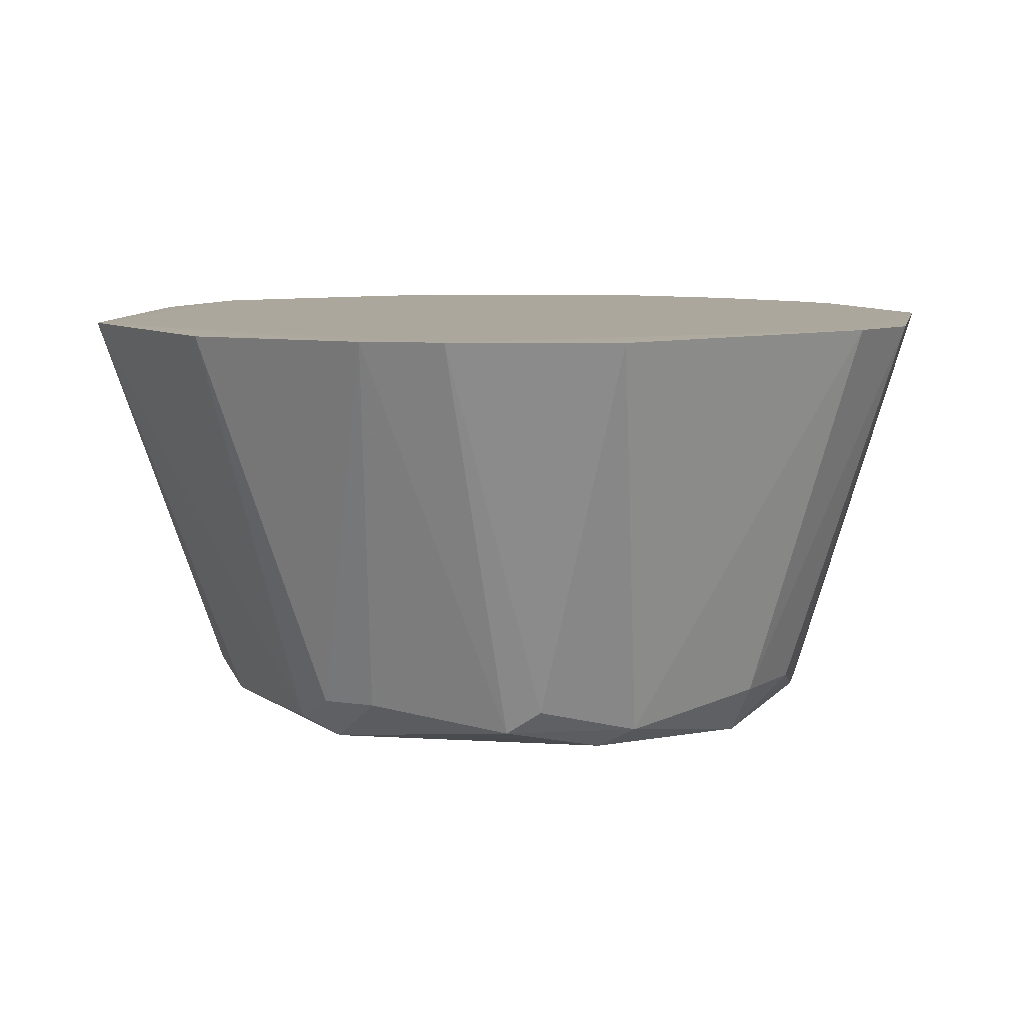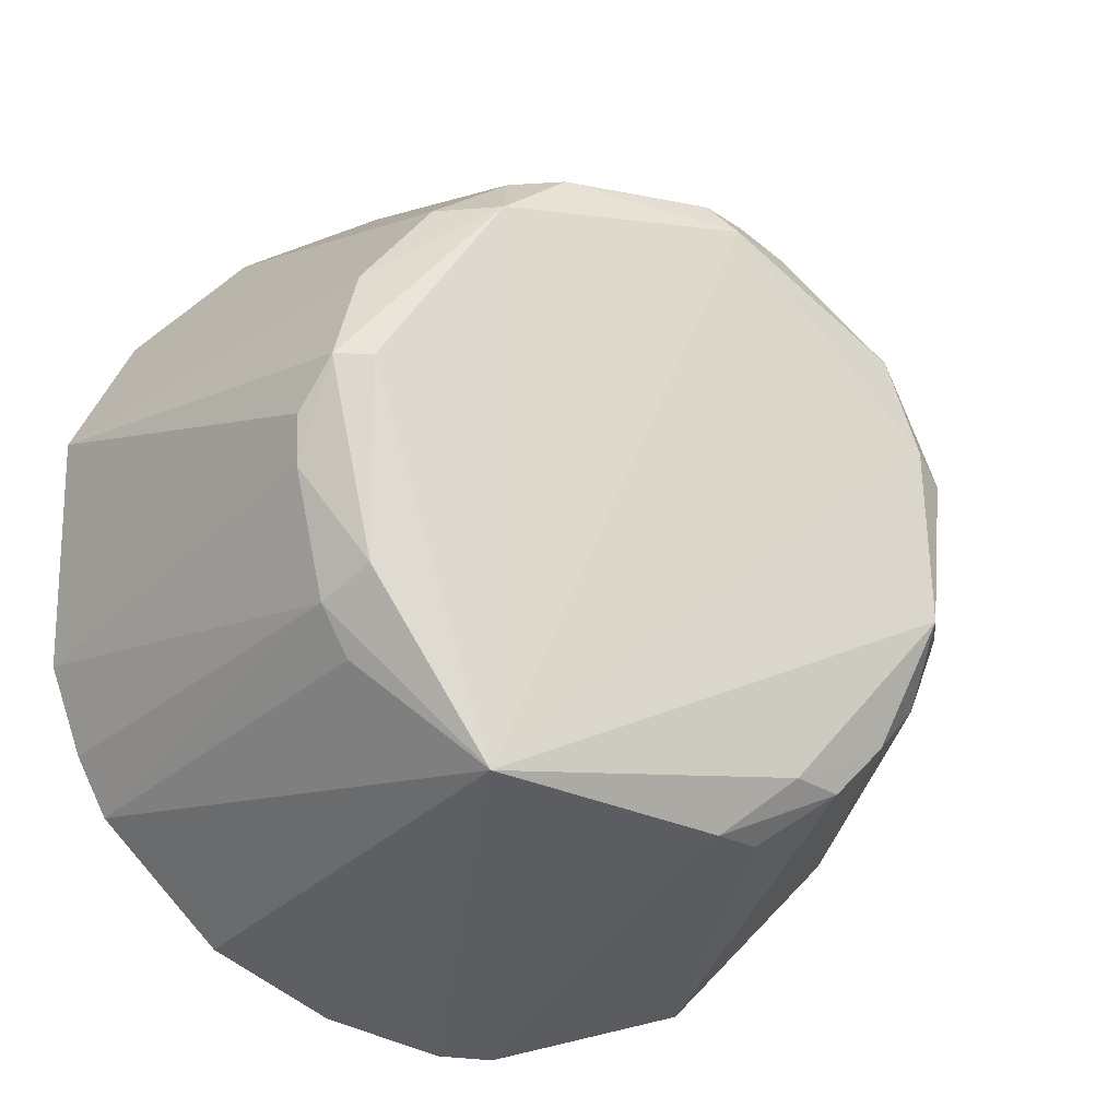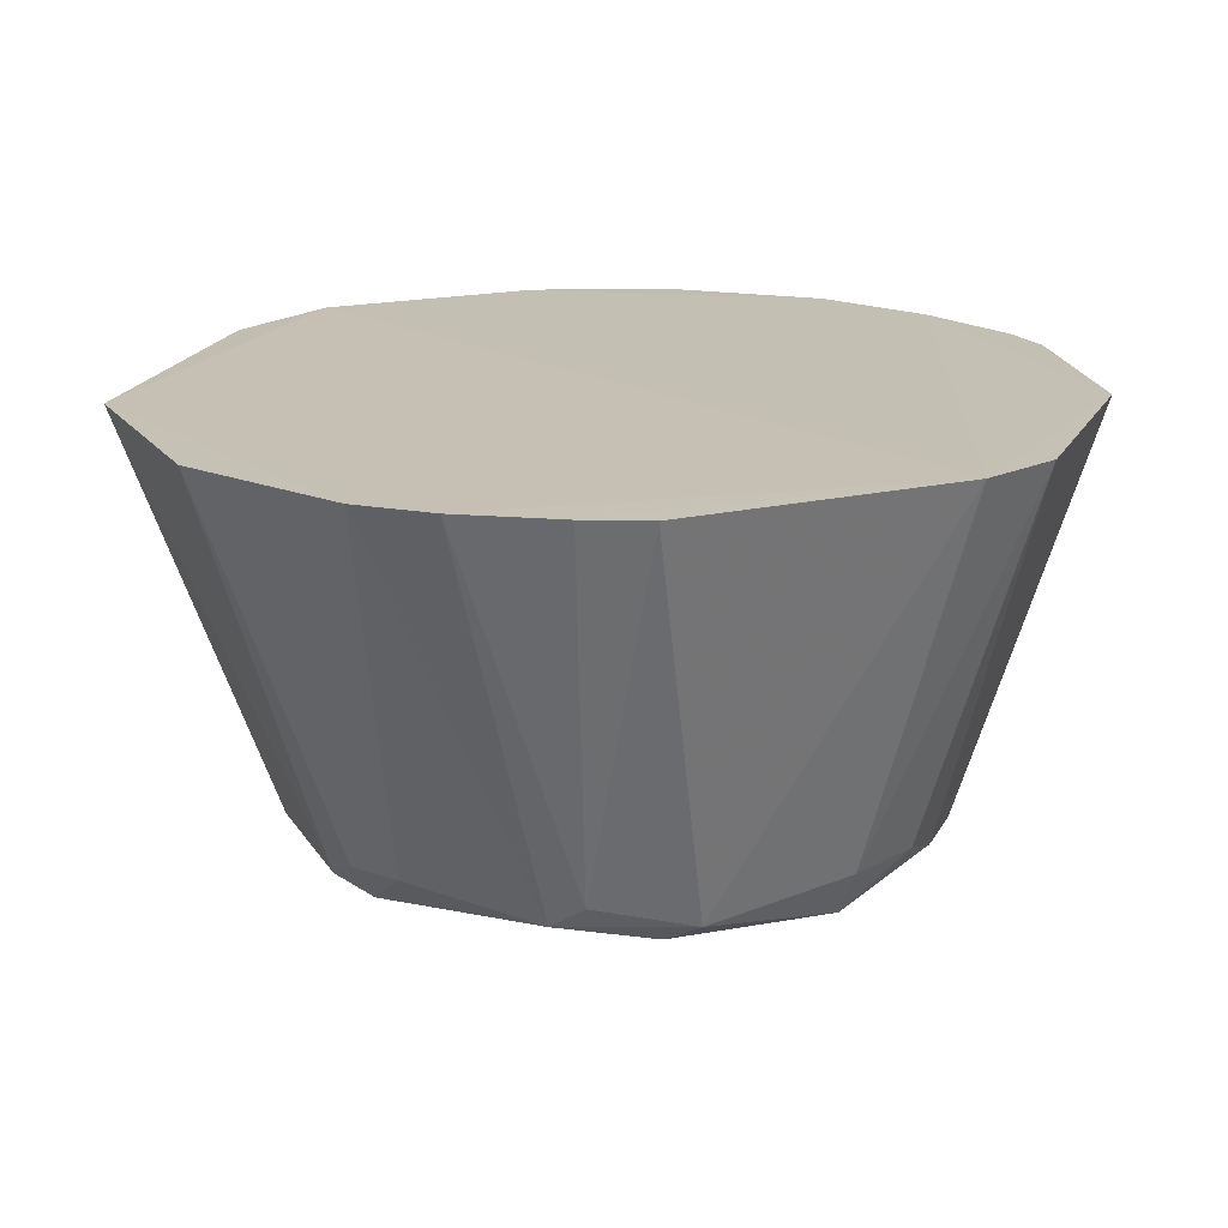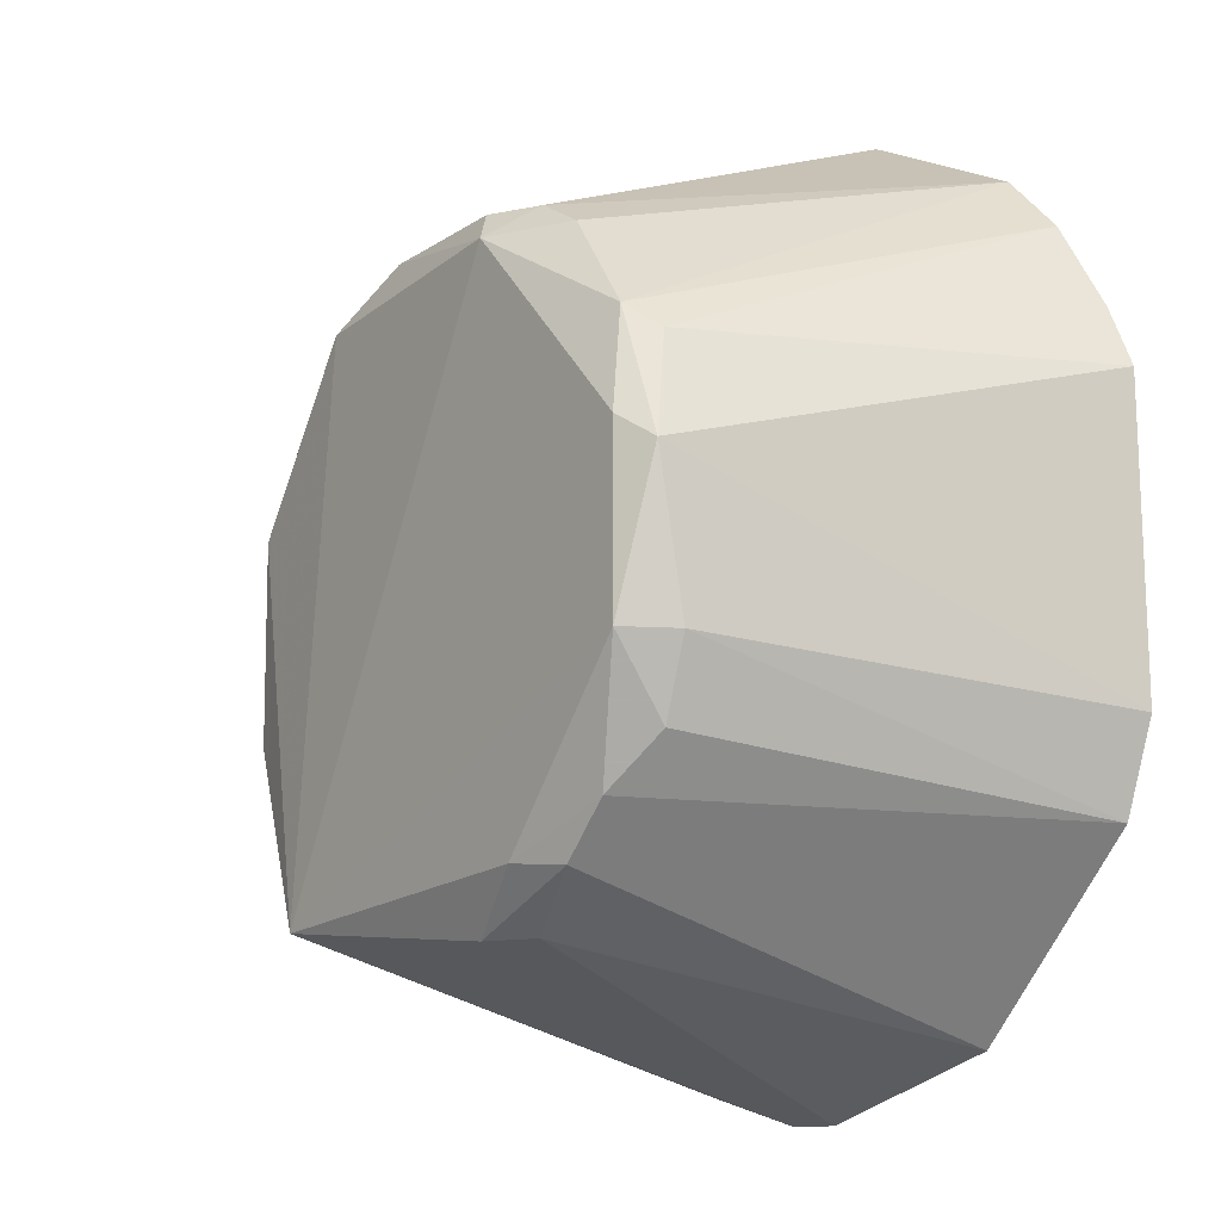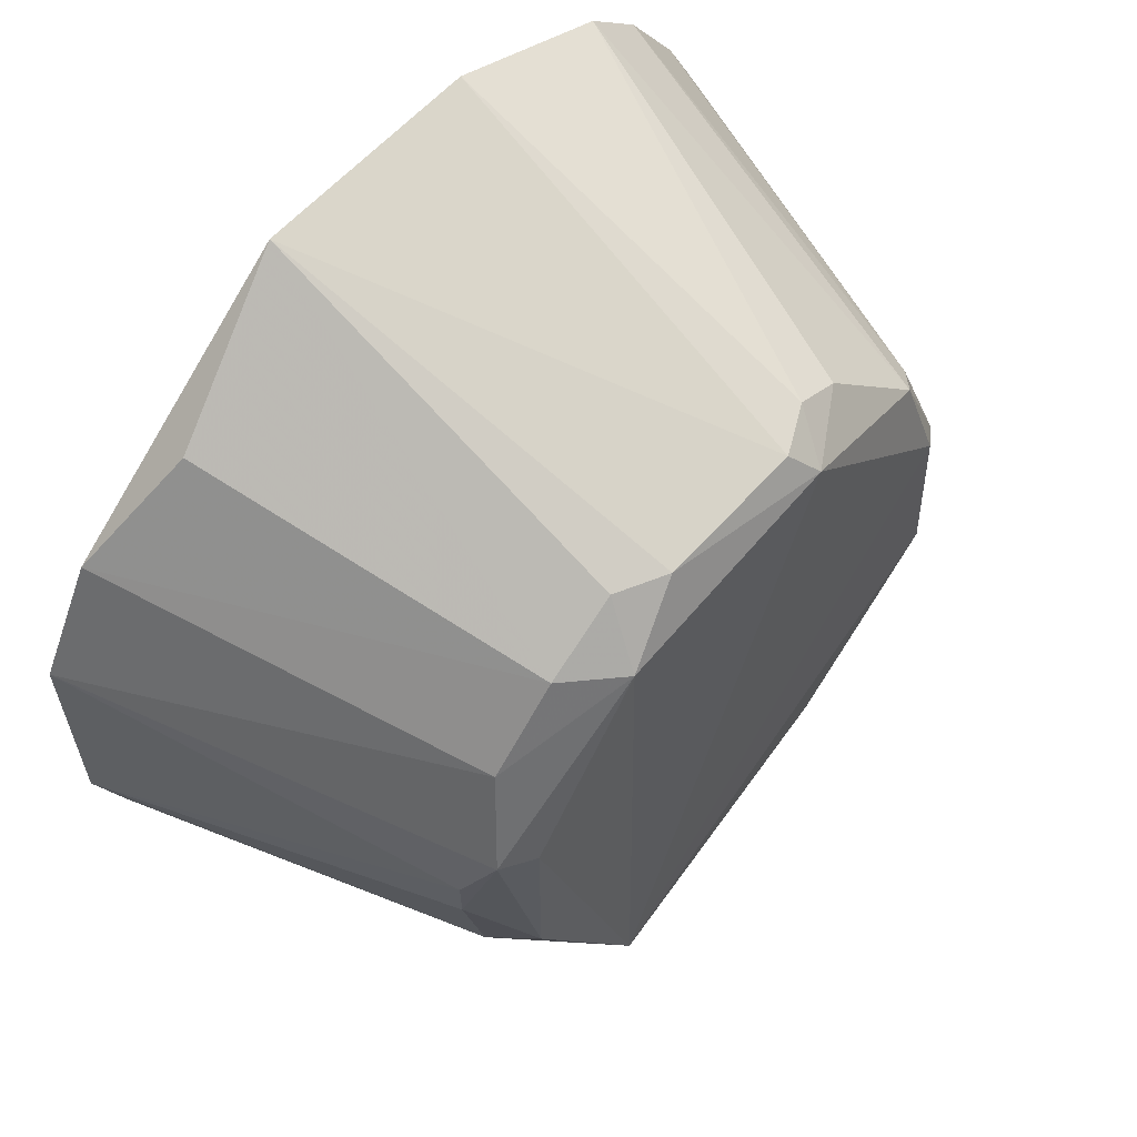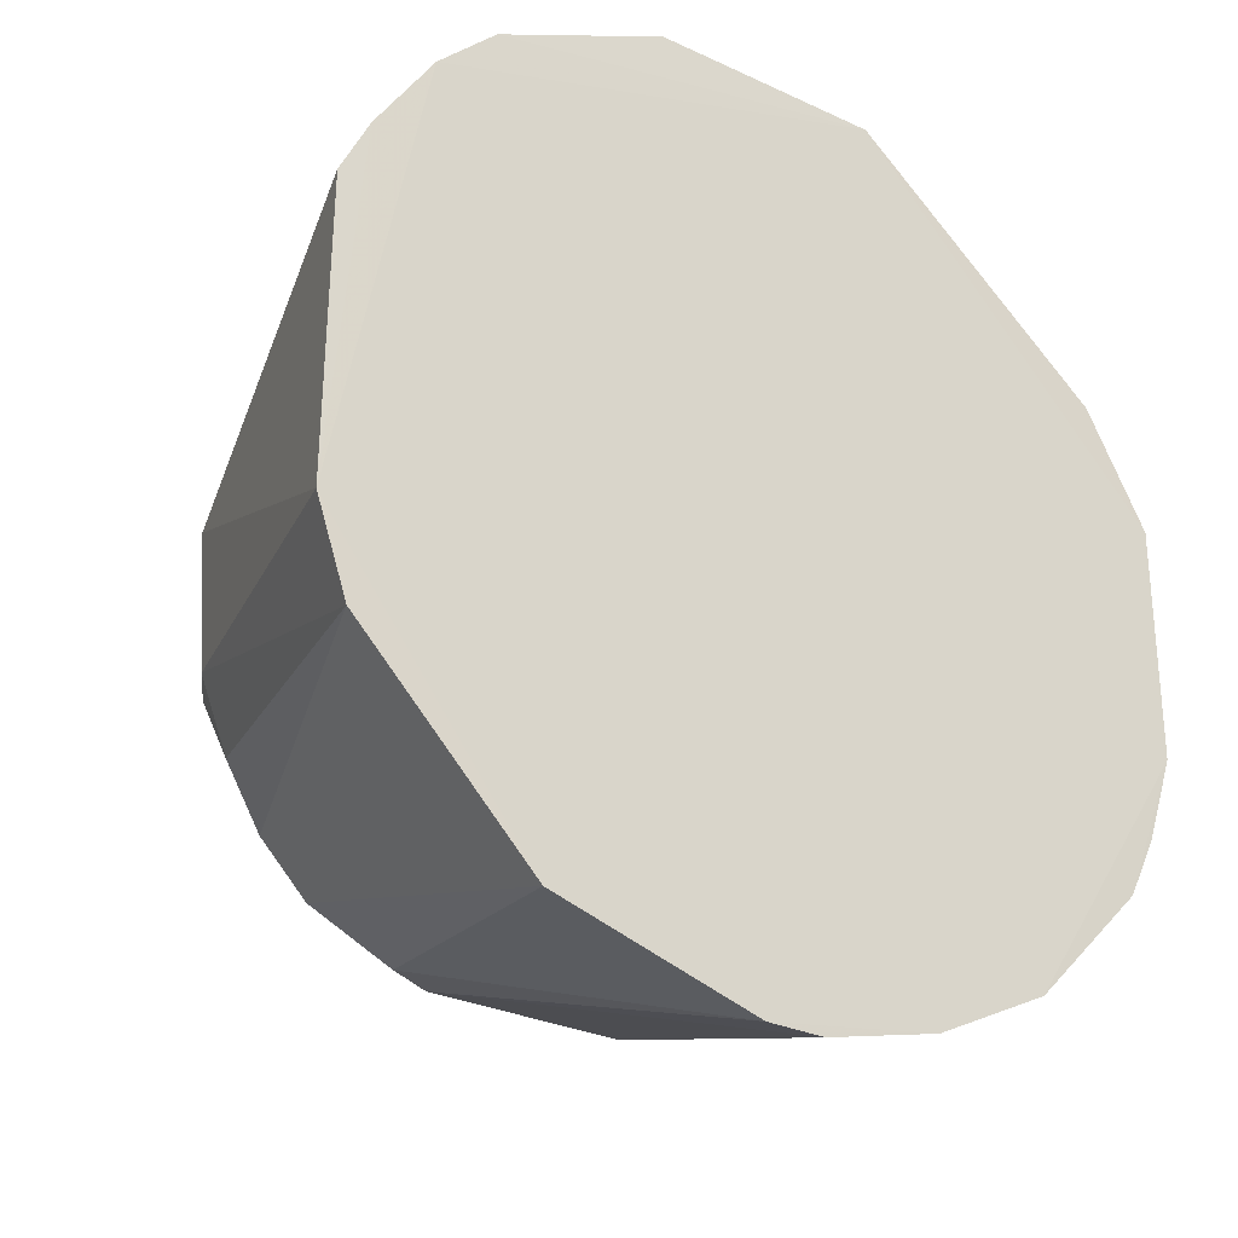
<metadata>
{"format":"obj","ext":"obj","renderer":"f3d","projection":"perspective","resolution":1024,"background":"white","views":[{"elev":8.3,"azim":56.5,"up":"+Y"},{"elev":-19.9,"azim":-24.2,"up":"+Z"},{"elev":18.0,"azim":65.5,"up":"+Y"},{"elev":-11.6,"azim":55.0,"up":"+Z"},{"elev":61.1,"azim":-48.7,"up":"+Z"},{"elev":-28.5,"azim":143.9,"up":"+Z"}]}
</metadata>
<code>
v 0.006161 -0.02384 -0.000772
v 0.04522 -0.004204 0.00809
v 0.04376 -0.004185 0.01111
v 0.001764 -0.004176 -0.009889
v 0.02917 -0.02386 -0.01614
v 0.01678 -0.004182 0.02311
v 0.02782 -0.02628 0.01439
v 0.0348 -0.004146 -0.02044
v 0.03807 -0.02639 -0.004601
v 0.01426 -0.02752 -0.01502
v 0.02127 -0.004154 -0.02344
v 0.000188 -0.004137 0.006629
v 0.0152 -0.02627 0.0131
v 0.04382 -0.004151 -0.01141
v 0.02872 -0.00426 0.02296
v 0.03671 -0.02505 0.00937
v 0.009216 -0.00413 -0.01896
v 0.008935 -0.02372 0.009295
v 0.008594 -0.006257 0.01758
v 0.03777 -0.004178 0.01861
v 0.03296 -0.02509 -0.01351
v 0.02664 -0.02521 0.01599
v 0.03939 -0.02513 0.003054
v 0.04541 -0.004105 -0.006924
v 0.007189 -0.02526 0.004402
v 0.01643 -0.02379 0.01572
v 0.007551 -0.02378 -0.00711
v 0.000208 -0.004148 -0.005399
v 0.03172 -0.02385 0.01457
v 0.003373 -0.004242 0.01254
v 0.003269 -0.004178 -0.01289
v 0.03807 -0.02383 -0.008425
v 0.01525 -0.00414 -0.02196
v 0.02426 -0.004151 -0.02344
v 0.02661 -0.02514 -0.01615
v 0.01247 -0.0239 0.01338
v 0.03952 -0.02391 -0.004645
v 0.008913 -0.02626 0.004268
v 0.008931 -0.02624 -0.005795
v 0.03027 -0.02618 -0.01327
v 0.03778 -0.02619 0.004238
v 0.0408 -0.004156 0.01564
v 0.01894 -0.0251 0.0158
v 0.02921 -0.02391 0.01597
v 0.0381 -0.02384 0.008165
v 0.006101 -0.02387 0.001782
v 0.008899 -0.02374 -0.009593
v 0.0355 -0.02508 -0.01095
f 40 21 48
f 10 7 13
f 6 15 20
f 5 8 21
f 8 14 21
f 15 6 22
f 3 2 24
f 14 8 24
f 17 12 24
f 2 23 24
f 18 12 25
f 13 18 25
f 12 17 28
f 27 1 28
f 4 27 28
f 7 16 29
f 16 20 29
f 6 12 30
f 12 18 30
f 19 6 30
f 17 10 31
f 27 4 31
f 4 28 31
f 28 17 31
f 11 10 33
f 10 17 33
f 24 8 33
f 17 24 33
f 8 5 34
f 33 8 34
f 11 33 34
f 10 11 35
f 5 21 35
f 34 5 35
f 11 34 35
f 18 13 36
f 6 19 36
f 13 26 36
f 26 6 36
f 30 18 36
f 19 30 36
f 23 9 37
f 14 24 37
f 24 23 37
f 9 32 37
f 32 14 37
f 10 13 38
f 13 25 38
f 38 25 39
f 25 1 39
f 1 27 39
f 27 10 39
f 10 38 39
f 9 10 40
f 10 35 40
f 35 21 40
f 7 10 41
f 10 9 41
f 16 7 41
f 9 23 41
f 23 16 41
f 12 6 42
f 6 20 42
f 20 16 42
f 3 24 42
f 24 12 42
f 13 7 43
f 22 6 43
f 7 22 43
f 26 13 43
f 6 26 43
f 20 15 44
f 22 7 44
f 15 22 44
f 7 29 44
f 29 20 44
f 2 3 45
f 23 2 45
f 16 23 45
f 3 42 45
f 42 16 45
f 1 25 46
f 25 12 46
f 28 1 46
f 12 28 46
f 10 27 47
f 31 10 47
f 27 31 47
f 21 14 48
f 32 9 48
f 14 32 48
f 9 40 48

</code>
